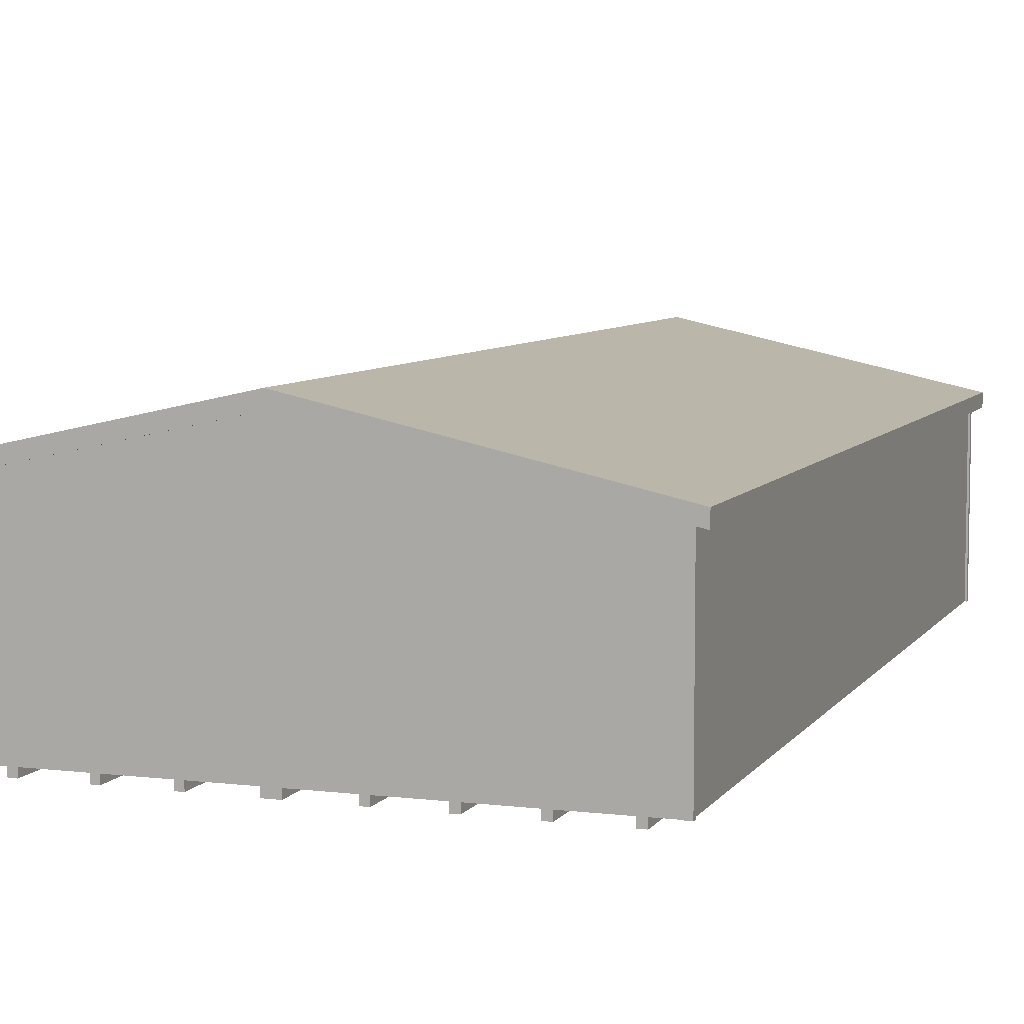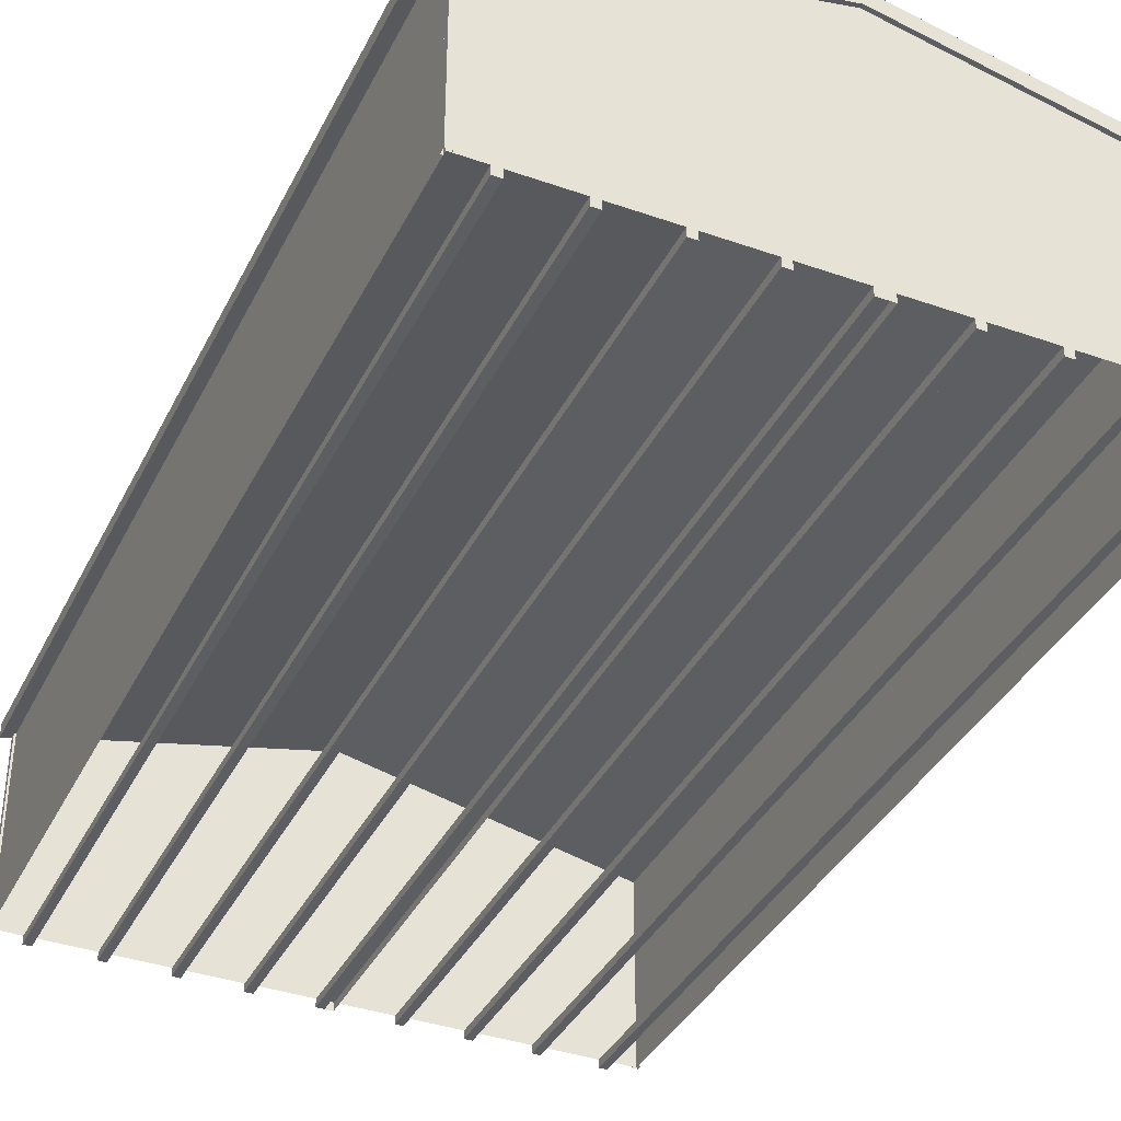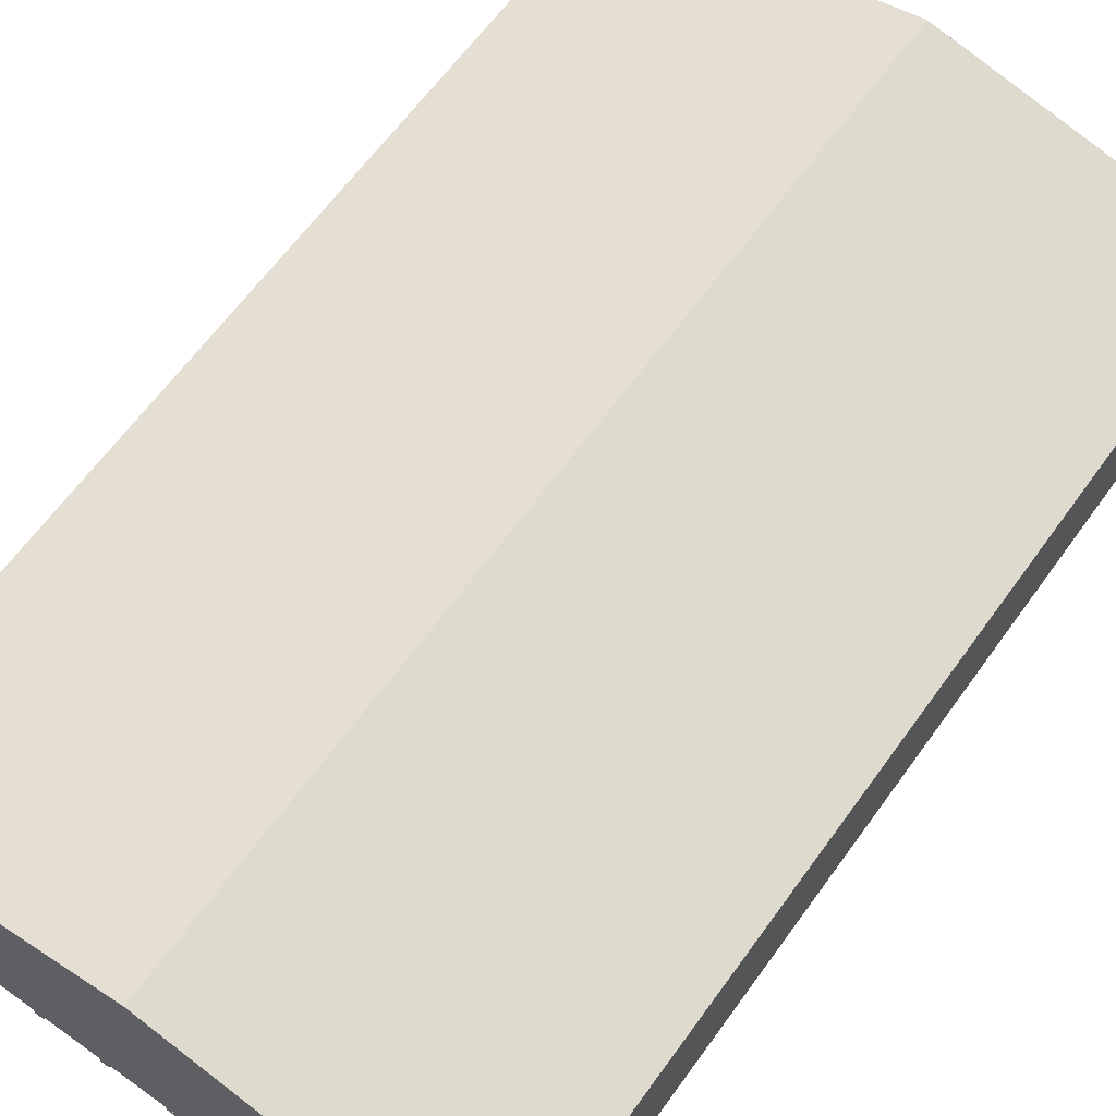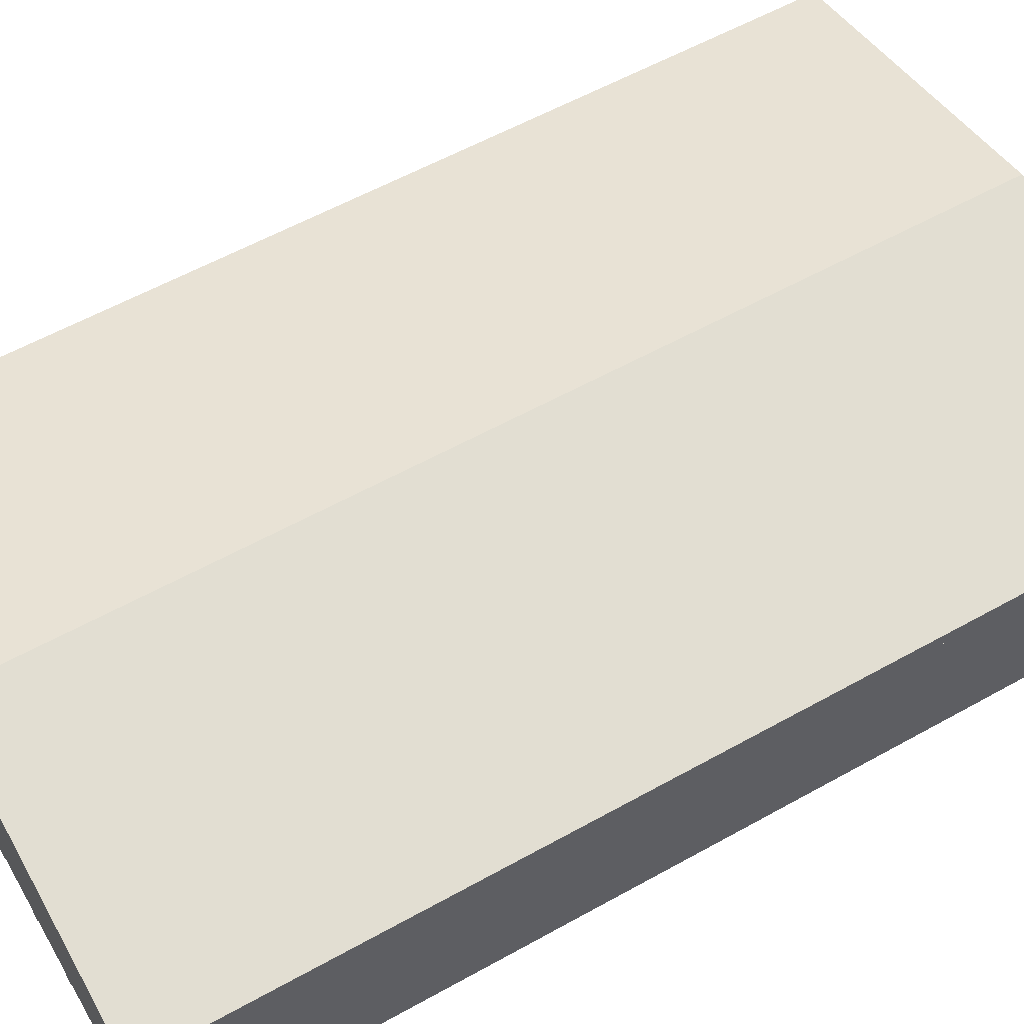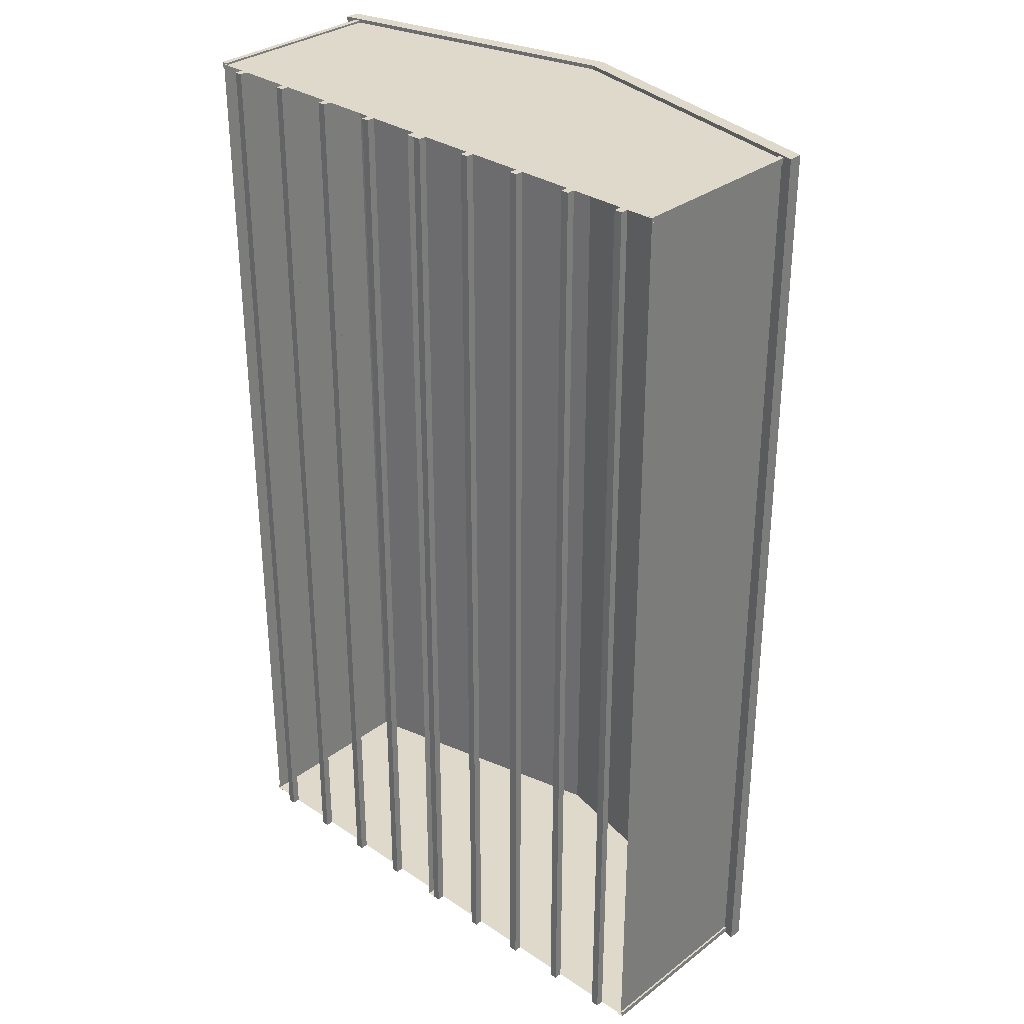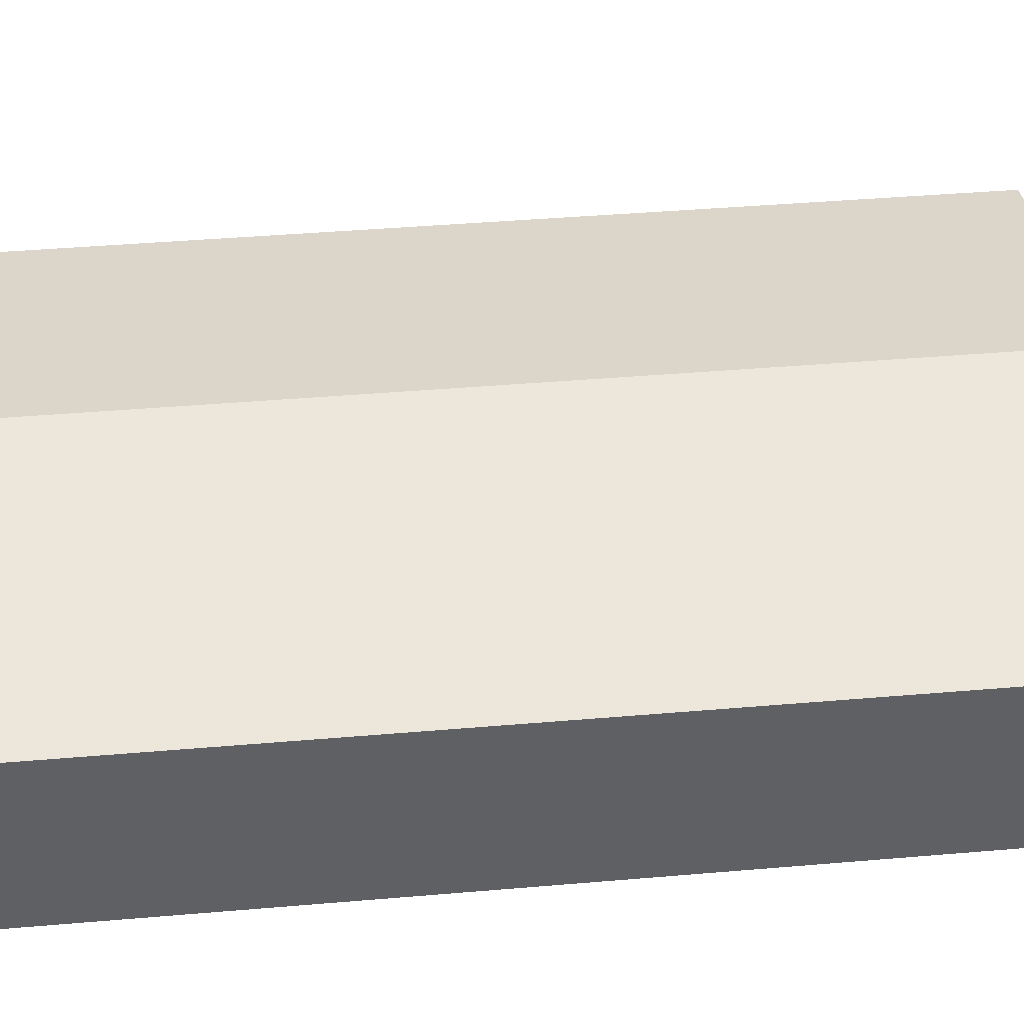
<metadata>
{"format":"obj","ext":"obj","renderer":"f3d","projection":"perspective","resolution":1024,"background":"white","views":[{"elev":6.9,"azim":19.4,"up":"+Y"},{"elev":-37.4,"azim":155.8,"up":"+Y"},{"elev":63.9,"azim":-144.2,"up":"+Y"},{"elev":58.1,"azim":60.0,"up":"+Y"},{"elev":31.8,"azim":43.3,"up":"+Z"},{"elev":42.8,"azim":-95.8,"up":"+Y"}]}
</metadata>
<code>
o Double Garage 3-12 PITCH ROOF_24x40.obj
g default
v 3.808 2.624 -6.147
v 3.808 2.442 -6.147
v 3.808 2.624 6.147
v 3.808 2.442 6.147
v 3.808 2.595 -6.147
v 3.808 2.595 6.147
v -3.808 2.624 -6.147
v -3.808 2.442 -6.147
v -3.808 2.624 6.147
v -3.808 2.442 6.147
v -3.808 2.595 -6.147
v -3.808 2.595 6.147
v 0 3.462 6.147
v 0 3.462 -6.147
v 0 3.274 6.147
v 0 3.274 -6.147
v -3.658 0.1016 6.096
v 3.658 0.1016 6.096
v 3.658 0.1016 -6.096
v -3.658 0.1016 -6.096
v -3.658 2.492 6.096
v -3.658 2.492 -6.096
v 3.658 2.492 -6.096
v 3.658 2.492 6.096
v -3.683 0.1016 -6.045
v -3.607 0.1016 -6.121
v -3.683 0.1016 -6.121
v -3.683 2.562 -6.045
v -3.683 2.562 -6.121
v -3.607 2.562 -6.121
v 3.683 0.1016 -6.045
v 3.607 0.1016 -6.121
v 3.683 0.1016 -6.121
v 3.683 2.562 -6.045
v 3.683 2.562 -6.121
v 3.607 2.562 -6.121
v -3.683 0.1016 6.045
v -3.607 0.1016 6.121
v -3.683 0.1016 6.121
v -3.683 2.562 6.045
v -3.683 2.562 6.121
v -3.607 2.562 6.121
v 3.683 0.1016 6.045
v 3.607 0.1016 6.121
v 3.683 0.1016 6.121
v 3.683 2.562 6.045
v 3.683 2.562 6.121
v 3.607 2.562 6.121
v -3.658 0.1016 -6.045
v -3.658 2.562 -6.045
v -3.658 2.562 6.045
v -3.658 0.1016 6.045
v -3.607 2.562 -6.096
v -3.607 0.1016 -6.096
v 3.607 0.1016 -6.096
v 3.607 2.562 -6.096
v 3.658 2.562 -6.045
v 3.658 0.1016 -6.045
v 3.658 0.1016 6.045
v 3.658 2.562 6.045
v -3.607 2.562 6.096
v -3.607 0.1016 6.096
v 3.607 0.1016 6.096
v 3.607 2.562 6.096
v -3.658 0.1016 6.096
v 3.658 0.1016 6.096
v -3.658 2.492 6.096
v 3.658 2.492 6.096
v 0 3.292 6.096
v 0 0.1016 6.096
v 3.658 0.1016 -6.096
v -3.658 0.1016 -6.096
v -3.658 2.492 -6.096
v 3.658 2.492 -6.096
v 0 0.1016 -6.096
v 0 3.292 -6.096
v 3.808 2.624 6.147
v 3.808 2.442 6.147
v 3.808 2.595 6.147
v -3.808 2.624 6.147
v -3.808 2.442 6.147
v -3.808 2.595 6.147
v 0 3.432 6.147
v 0 3.462 6.147
v 0 3.274 6.147
v 3.808 2.624 -6.147
v 3.808 2.442 -6.147
v 3.808 2.595 -6.147
v -3.808 2.624 -6.147
v -3.808 2.442 -6.147
v -3.808 2.595 -6.147
v 0 3.432 -6.147
v 0 3.462 -6.147
v 0 3.274 -6.147
v -0.1016 0.1016 6.096
v 0 0.1016 6.096
v -0.1016 0 6.096
v 0 0 6.096
v 0.1016 0.1016 6.096
v 0 0.1016 6.096
v 0.1016 0 6.096
v 0 0 6.096
v 0.9016 0.1016 6.096
v 0.8 0.1016 6.096
v 0.9016 0 6.096
v 0.8 0 6.096
v 1.702 0.1016 6.096
v 1.6 0.1016 6.096
v 1.702 0 6.096
v 1.6 0 6.096
v 2.502 0.1016 6.096
v 2.4 0.1016 6.096
v 2.502 0 6.096
v 2.4 0 6.096
v 3.302 0.1016 6.096
v 3.2 0.1016 6.096
v 3.302 0 6.096
v 3.2 0 6.096
v -0.9016 0.1016 6.096
v -0.8 0.1016 6.096
v -0.9016 0 6.096
v -0.8 0 6.096
v -1.702 0.1016 6.096
v -1.6 0.1016 6.096
v -1.702 0 6.096
v -1.6 0 6.096
v -2.502 0.1016 6.096
v -2.4 0.1016 6.096
v -2.502 0 6.096
v -2.4 0 6.096
v -3.302 0.1016 6.096
v -3.2 0.1016 6.096
v -3.302 0 6.096
v -3.2 0 6.096
v -0.1016 0.1016 -6.096
v 0 0.1016 -6.096
v 0 0 -6.096
v -0.1016 0 -6.096
v 0.1016 0.1016 -6.096
v 0 0.1016 -6.096
v 0 0 -6.096
v 0.1016 0 -6.096
v 0.9016 0.1016 -6.096
v 0.8 0.1016 -6.096
v 0.8 0 -6.096
v 0.9016 0 -6.096
v 1.702 0.1016 -6.096
v 1.6 0.1016 -6.096
v 1.6 0 -6.096
v 1.702 0 -6.096
v 2.502 0.1016 -6.096
v 2.4 0.1016 -6.096
v 2.4 0 -6.096
v 2.502 0 -6.096
v 3.302 0.1016 -6.096
v 3.2 0.1016 -6.096
v 3.2 0 -6.096
v 3.302 0 -6.096
v -0.9016 0.1016 -6.096
v -0.8 0.1016 -6.096
v -0.8 0 -6.096
v -0.9016 0 -6.096
v -1.702 0.1016 -6.096
v -1.6 0.1016 -6.096
v -1.6 0 -6.096
v -1.702 0 -6.096
v -2.502 0.1016 -6.096
v -2.4 0.1016 -6.096
v -2.4 0 -6.096
v -2.502 0 -6.096
v -3.302 0.1016 -6.096
v -3.2 0.1016 -6.096
v -3.2 0 -6.096
v -3.302 0 -6.096
v -0.1016 0.1016 6.096
v -0.1016 0.1016 -6.096
v -0.1016 0 6.096
v -0.1016 0 -6.096
v -0.9016 0.1016 6.096
v -0.9016 0.1016 -6.096
v -0.8 0.1016 -6.096
v -0.8 0.1016 6.096
v -0.9016 0 6.096
v -0.8 0 6.096
v -0.8 0 -6.096
v -0.9016 0 -6.096
v -1.702 0.1016 6.096
v -1.702 0.1016 -6.096
v -1.6 0.1016 -6.096
v -1.6 0.1016 6.096
v -1.702 0 6.096
v -1.6 0 6.096
v -1.6 0 -6.096
v -1.702 0 -6.096
v -2.502 0.1016 6.096
v -2.502 0.1016 -6.096
v -2.4 0.1016 -6.096
v -2.4 0.1016 6.096
v -2.502 0 6.096
v -2.4 0 6.096
v -2.4 0 -6.096
v -2.502 0 -6.096
v -3.302 0.1016 6.096
v -3.302 0.1016 -6.096
v -3.2 0.1016 -6.096
v -3.2 0.1016 6.096
v -3.302 0 6.096
v -3.2 0 6.096
v -3.2 0 -6.096
v -3.302 0 -6.096
v 0.1016 0.1016 6.096
v 0.1016 0.1016 -6.096
v 0.1016 0 6.096
v 0.1016 0 -6.096
v 0.9016 0.1016 6.096
v 0.9016 0.1016 -6.096
v 0.8 0.1016 -6.096
v 0.8 0.1016 6.096
v 0.9016 0 6.096
v 0.8 0 6.096
v 0.8 0 -6.096
v 0.9016 0 -6.096
v 1.702 0.1016 6.096
v 1.702 0.1016 -6.096
v 1.6 0.1016 -6.096
v 1.6 0.1016 6.096
v 1.702 0 6.096
v 1.6 0 6.096
v 1.6 0 -6.096
v 1.702 0 -6.096
v 2.502 0.1016 6.096
v 2.502 0.1016 -6.096
v 2.4 0.1016 -6.096
v 2.4 0.1016 6.096
v 2.502 0 6.096
v 2.4 0 6.096
v 2.4 0 -6.096
v 2.502 0 -6.096
v 3.302 0.1016 6.096
v 3.302 0.1016 -6.096
v 3.2 0.1016 -6.096
v 3.2 0.1016 6.096
v 3.302 0 6.096
v 3.2 0 6.096
v 3.2 0 -6.096
v 3.302 0 -6.096
v 0 0 -6.096
v 0 0.1016 -6.096
v 0 0 6.096
v 0 0.1016 6.096
g Shed
f 19 24 18
f 23 24 19
f 22 20 17
f 21 22 17
f 69 67 70
f 67 65 70
f 68 69 70
f 66 68 70
f 72 73 75
f 73 76 75
f 74 71 75
f 76 74 75
g Sides
f 83 85 79
f 79 85 78
g Roof
f 84 83 77
f 77 83 79
g Sides
f 85 82 81
f 85 83 82
g Roof
f 83 80 82
f 83 84 80
g Sides
f 94 88 87
f 94 92 88
g Roof
f 92 86 88
f 92 93 86
g Sides
f 91 94 90
f 92 94 91
g Roof
f 89 92 91
f 93 92 89
g Trim
f 30 53 54
f 26 30 54
f 27 30 26
f 29 30 27
f 29 27 25
f 28 29 25
f 28 25 49
f 50 28 49
f 31 34 58
f 34 57 58
f 33 35 31
f 35 34 31
f 36 33 32
f 36 35 33
f 56 32 55
f 56 36 32
f 48 64 63
f 48 63 44
f 45 48 44
f 47 48 45
f 43 47 45
f 46 47 43
f 46 43 59
f 60 46 59
f 37 40 52
f 40 51 52
f 41 37 39
f 41 40 37
f 42 39 38
f 42 41 39
f 62 61 38
f 61 42 38
g Floor
f 96 95 97
f 96 97 98
f 101 99 102
f 99 100 102
f 105 103 106
f 103 104 106
f 109 107 110
f 107 108 110
f 113 111 114
f 111 112 114
f 117 115 118
f 115 116 118
f 120 119 121
f 120 121 122
f 124 123 125
f 124 125 126
f 128 127 129
f 128 129 130
f 132 131 133
f 132 133 134
f 135 136 137
f 138 135 137
f 140 142 141
f 140 139 142
f 144 146 145
f 144 143 146
f 148 150 149
f 148 147 150
f 152 154 153
f 152 151 154
f 156 158 157
f 156 155 158
f 159 160 161
f 162 159 161
f 163 164 165
f 166 163 165
f 167 168 169
f 170 167 169
f 171 172 173
f 174 171 173
f 177 178 249
f 178 247 249
f 248 250 249
f 247 248 249
f 250 247 249
f 250 248 247
f 203 204 210
f 203 210 207
f 204 203 206
f 205 204 206
f 205 206 208
f 209 205 208
f 207 210 208
f 210 209 208
f 195 196 202
f 195 202 199
f 196 195 198
f 197 196 198
f 197 198 200
f 201 197 200
f 199 202 200
f 202 201 200
f 187 188 194
f 187 194 191
f 188 187 190
f 189 188 190
f 189 190 192
f 193 189 192
f 191 194 192
f 194 193 192
f 179 180 186
f 179 186 183
f 180 179 182
f 181 180 182
f 181 182 184
f 185 181 184
f 183 186 184
f 186 185 184
f 175 176 178
f 175 178 177
f 176 175 250
f 248 176 250
f 211 248 250
f 212 248 211
f 214 212 213
f 212 211 213
f 247 214 213
f 247 213 249
f 215 217 218
f 216 217 215
f 222 216 219
f 216 215 219
f 221 222 219
f 221 219 220
f 218 221 220
f 218 217 221
f 223 225 226
f 224 225 223
f 230 224 227
f 224 223 227
f 229 230 227
f 229 227 228
f 226 229 228
f 226 225 229
f 231 233 234
f 232 233 231
f 238 232 235
f 232 231 235
f 237 238 235
f 237 235 236
f 234 237 236
f 234 233 237
f 239 241 242
f 240 241 239
f 246 240 243
f 240 239 243
f 245 246 243
f 245 243 244
f 242 245 244
f 242 241 245
g Roof
f 13 7 9
f 13 14 7
f 1 13 3
f 14 13 1
f 5 3 6
f 1 3 5
g Sides
f 2 6 4
f 5 6 2
g Shed
f 15 16 4
f 16 2 4
f 16 15 10
f 8 16 10
g Sides
f 12 8 10
f 12 11 8
g Roof
f 9 11 12
f 9 7 11

</code>
